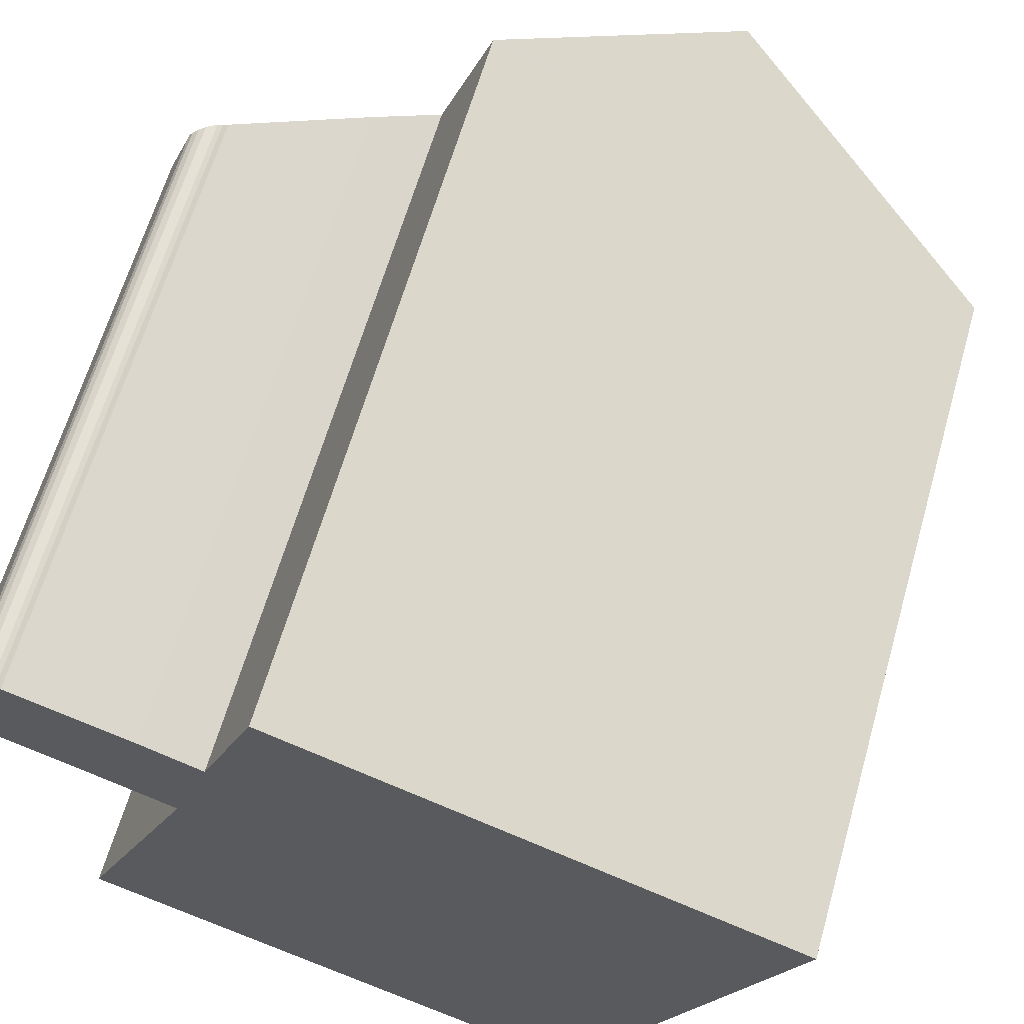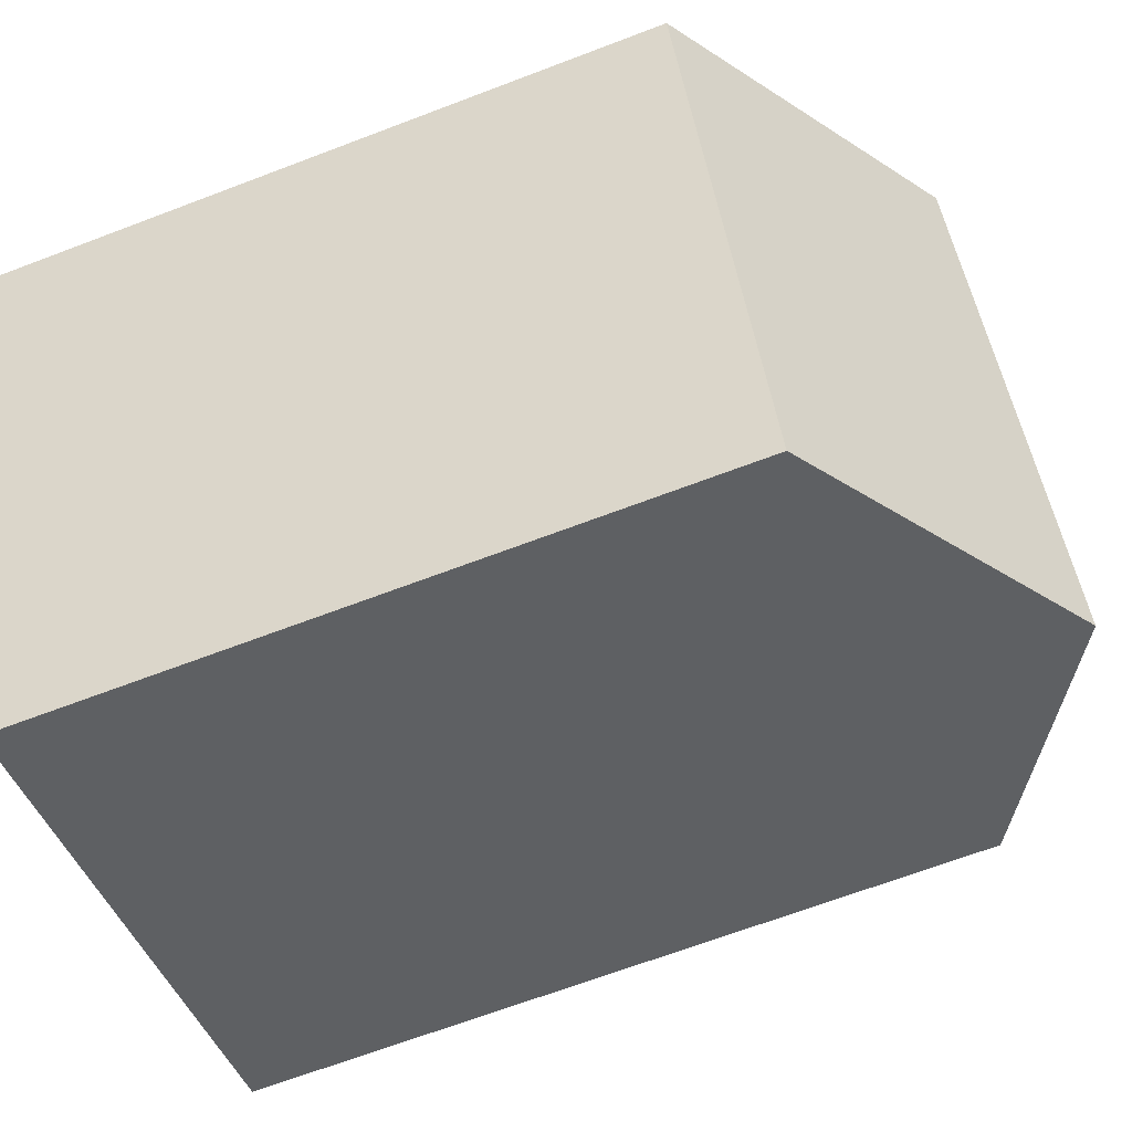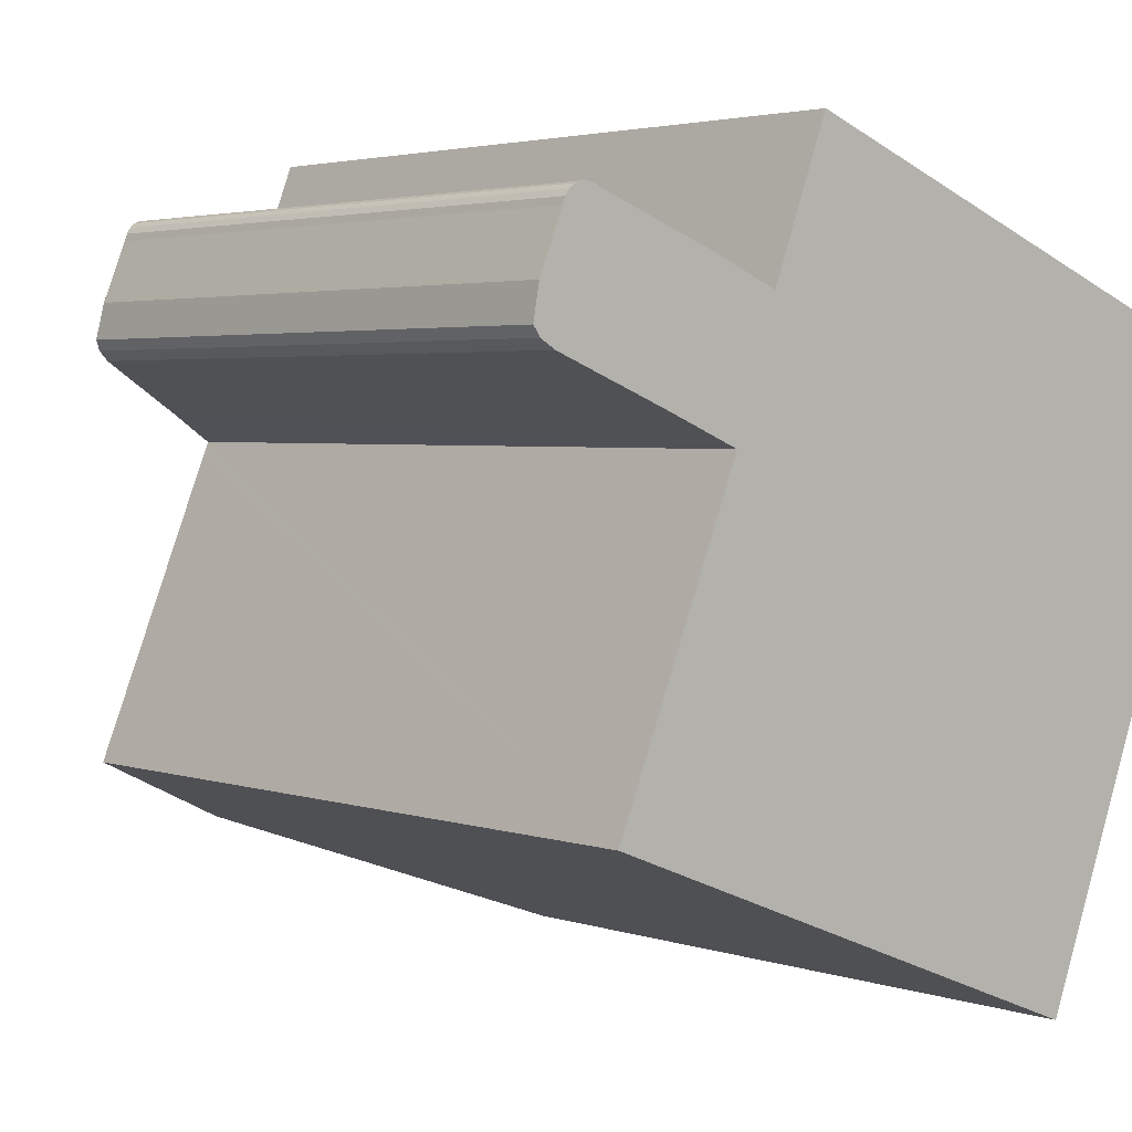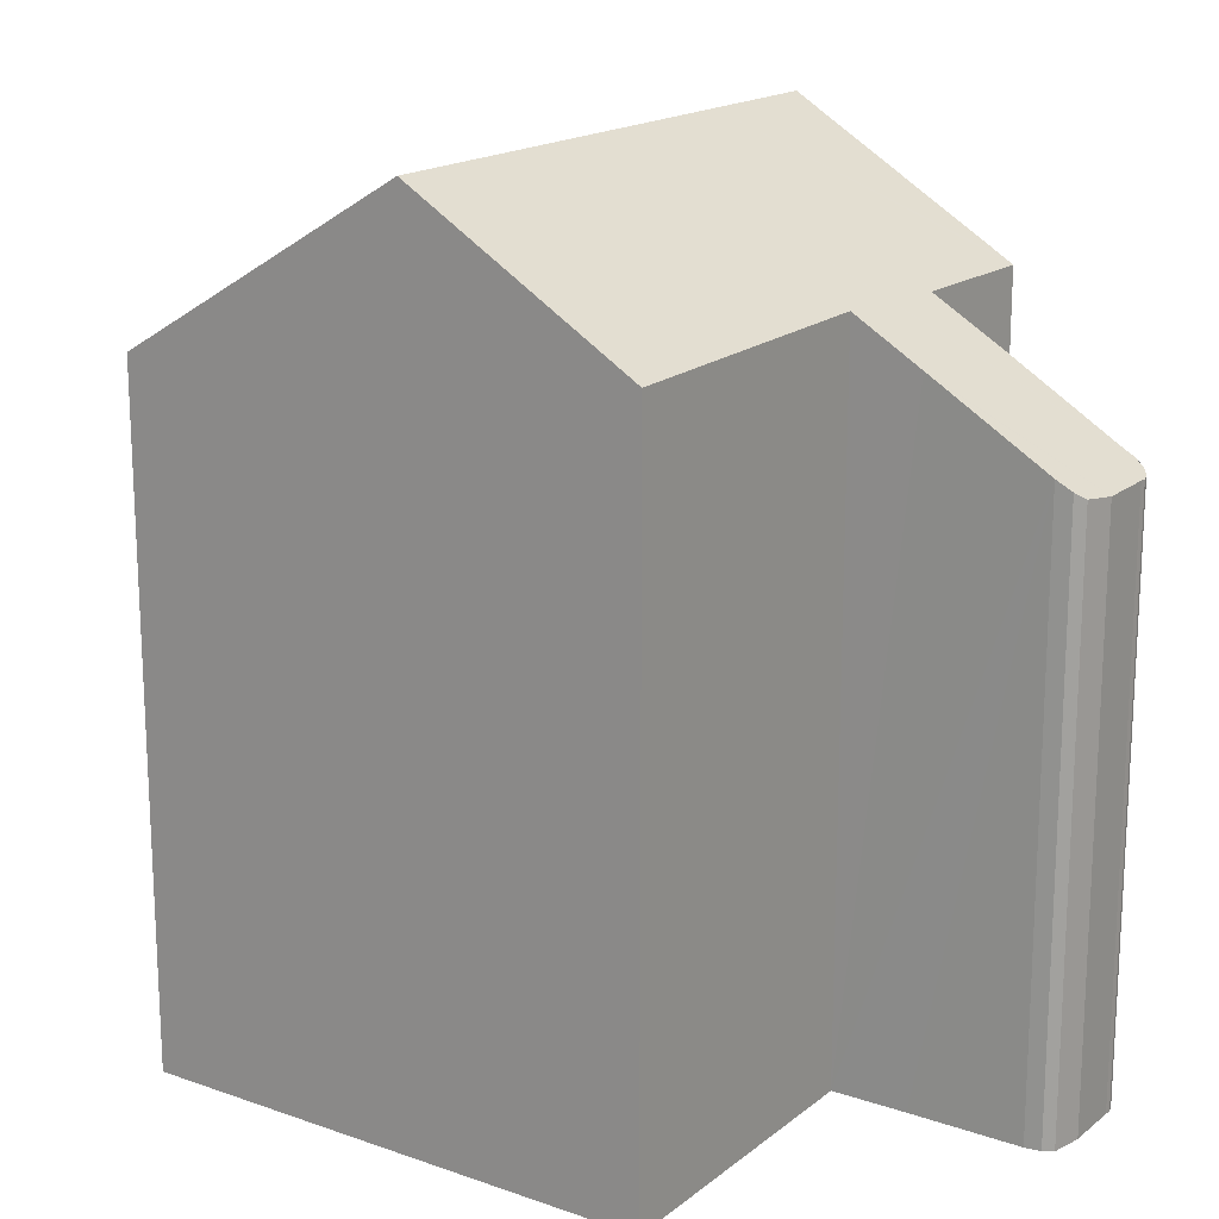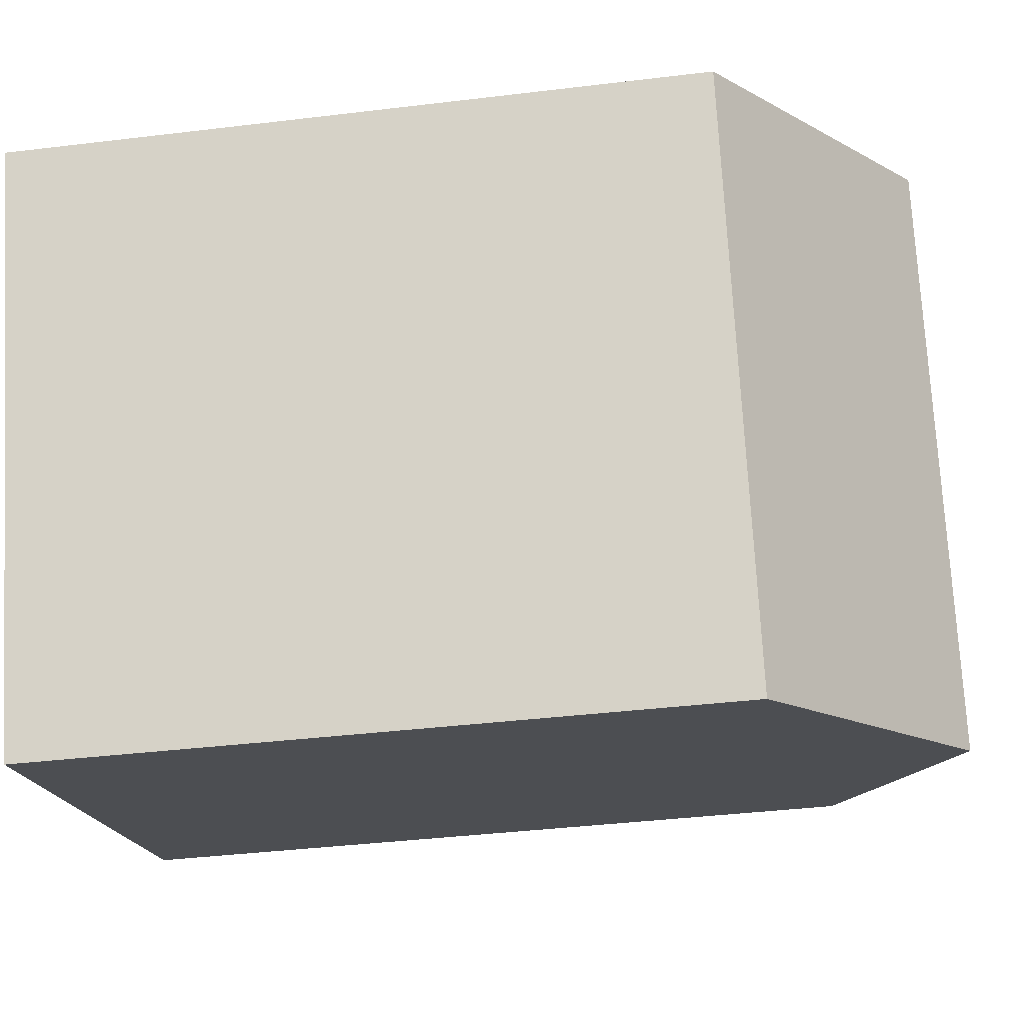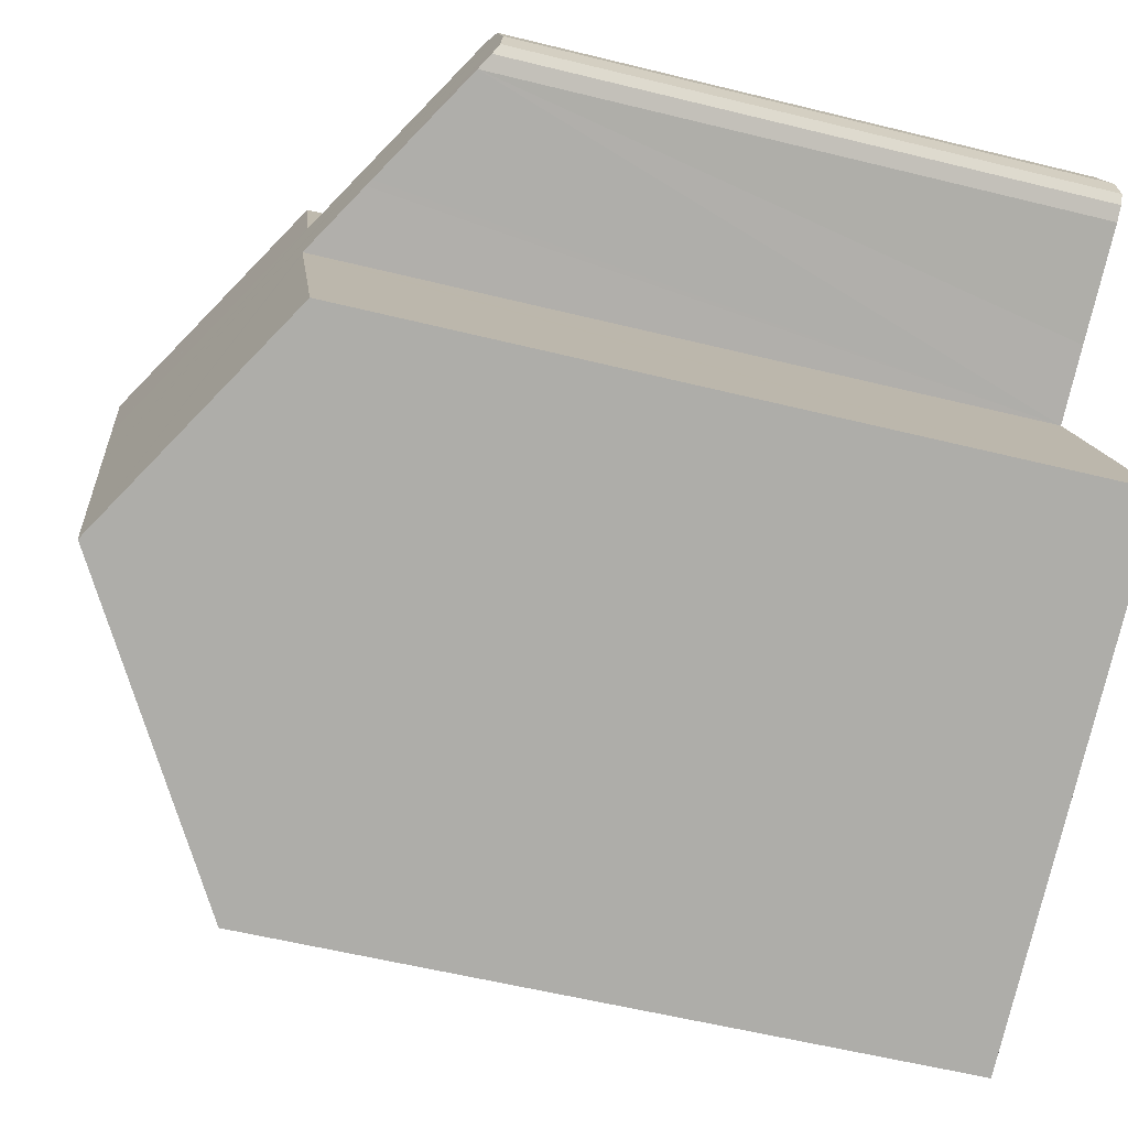
<metadata>
{"format":"obj","ext":"obj","renderer":"f3d","projection":"perspective","resolution":1024,"background":"white","views":[{"elev":63.4,"azim":16.0,"up":"+Z"},{"elev":-66.5,"azim":111.0,"up":"+Z"},{"elev":3.0,"azim":-40.4,"up":"+Z"},{"elev":17.6,"azim":-124.0,"up":"+Y"},{"elev":-38.2,"azim":98.8,"up":"+Z"},{"elev":-56.1,"azim":-104.6,"up":"+Z"}]}
</metadata>
<code>
v  11.66 21.68 -1.128
v  7.644 18.28 4.282
v  12.94 21.68 2.209
v  7.446 18.15 4.36
v  6.175 18.16 1.017
v  10.3 21.68 -4.653
v  6.085 18.16 0.78
v  4.432 17.09 1.472
v  1.624 15.29 2.526
v  1.519 15.22 2.589
v  1.404 15.15 2.629
v  1.161 15.01 2.634
v  0.997 14.94 2.577
v  5.086 18.26 -2.286
v  7.524 21.68 -11.86
v  0.856 14.88 2.474
v  0.752 14.85 2.334
v  0.694 14.85 2.17
v  4.968 18.26 -2.576
v  2.062 18.17 -9.73
v  0.147 14.84 0.81
v  3.432 17.19 -1.605
v  3.271 17.09 -1.541
v  0.524 15.32 -0.453
v  0 14.93 9.143e-16
v  0.173 15.08 -0.238
v  17.36 17.15 -7.403
v  14.59 17.15 -14.61
v  18.71 17.15 -3.888
v  20 17.15 -0.551
v  0.856 -1.515e-16 2.474
v  0.752 -1.429e-16 2.334
v  0.997 -1.578e-16 2.577
v  1.161 -1.613e-16 2.634
v  1.283 -1.619e-16 2.644
v  1.283 15.08 2.644
v  1.404 -1.61e-16 2.629
v  1.519 -1.585e-16 2.589
v  4.597 -8.634e-17 1.41
v  4.597 17.19 1.41
v  1.624 -1.547e-16 2.526
v  4.432 -9.013e-17 1.472
v  6.085 -4.776e-17 0.78
v  7.446 -2.67e-16 4.36
v  7.644 -2.622e-16 4.282
v  20 3.374e-17 -0.551
v  12.94 -1.353e-16 2.209
v  6.175 -6.227e-17 1.017
v  2.062 5.958e-16 -9.73
v  5.086 1.4e-16 -2.286
v  4.968 1.577e-16 -2.576
v  0.694 -1.329e-16 2.17
v  0 0 0
v  0.147 -4.96e-17 0.81
v  17.36 4.533e-16 -7.403
v  14.59 8.945e-16 -14.61
v  18.71 2.381e-16 -3.888
v  7.524 7.261e-16 -11.86
v  3.271 9.436e-17 -1.541
v  0.524 2.774e-17 -0.453
v  3.432 9.828e-17 -1.605
v  0.173 1.457e-17 -0.238
g defaultobject
f 1 2 3
f 2 1 4
f 4 1 5
f 5 1 6
f 5 6 7
f 7 6 8
f 8 6 9
f 9 6 10
f 10 6 11
f 11 6 12
f 12 6 13
f 13 6 14
f 14 6 15
f 13 14 16
f 16 14 17
f 17 14 18
f 14 15 19
f 19 15 20
f 14 21 18
f 21 14 22
f 21 22 23
f 21 23 24
f 21 24 25
f 25 24 26
f 15 27 28
f 27 15 29
f 29 15 30
f 30 15 3
f 3 15 6
f 3 6 1
f 17 31 16
f 31 17 32
f 16 33 13
f 33 16 31
f 13 34 12
f 34 13 33
f 12 35 36
f 35 12 34
f 36 37 11
f 37 36 35
f 11 38 10
f 38 11 37
f 8 39 40
f 39 8 9
f 39 9 41
f 39 41 42
f 43 40 39
f 2 30 3
f 30 2 4
f 30 4 44
f 30 44 45
f 30 45 46
f 46 45 47
f 10 41 9
f 41 10 38
f 43 7 40
f 43 5 7
f 5 43 4
f 4 43 44
f 44 43 48
f 49 19 20
f 19 49 14
f 14 49 50
f 50 49 51
f 52 17 18
f 17 52 32
f 53 21 25
f 21 53 54
f 21 52 18
f 52 21 54
f 46 29 30
f 29 46 27
f 27 46 28
f 28 46 55
f 28 55 56
f 55 46 57
f 28 20 15
f 20 28 56
f 20 56 49
f 49 56 58
f 50 22 14
f 22 50 23
f 23 50 24
f 24 50 59
f 24 59 60
f 59 50 61
f 60 26 24
f 26 60 62
f 62 25 26
f 25 62 53
f 58 51 49
f 51 58 50
f 50 58 43
f 43 58 48
f 48 58 44
f 44 58 45
f 45 58 56
f 45 56 47
f 47 56 57
f 47 57 46
f 57 56 55
f 62 54 53
f 54 62 52
f 52 62 60
f 52 60 59
f 52 59 32
f 32 59 31
f 31 59 33
f 33 59 34
f 34 59 35
f 35 59 37
f 37 59 38
f 38 59 41
f 41 59 42
f 42 59 61
f 42 61 50
f 42 50 39
f 39 50 43

</code>
